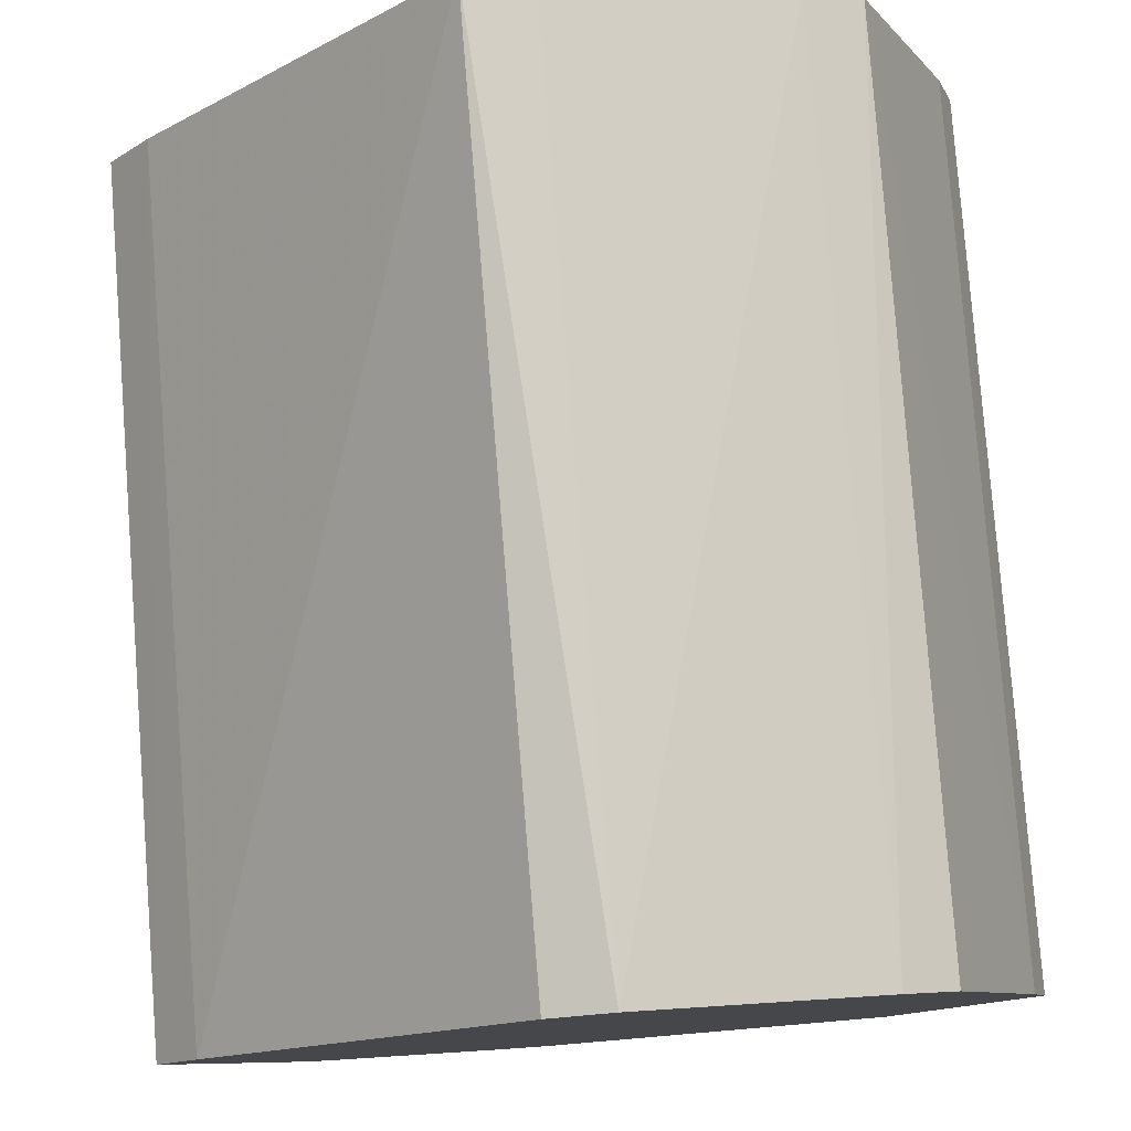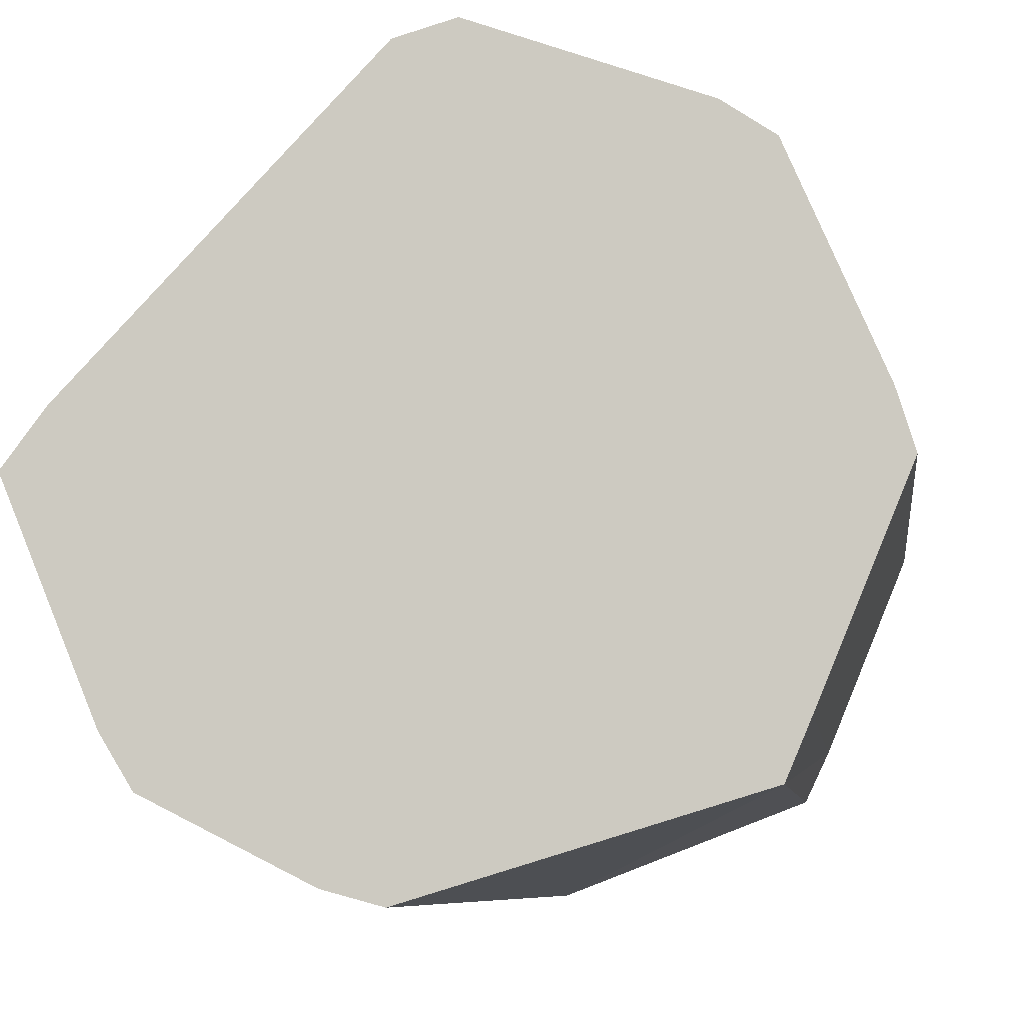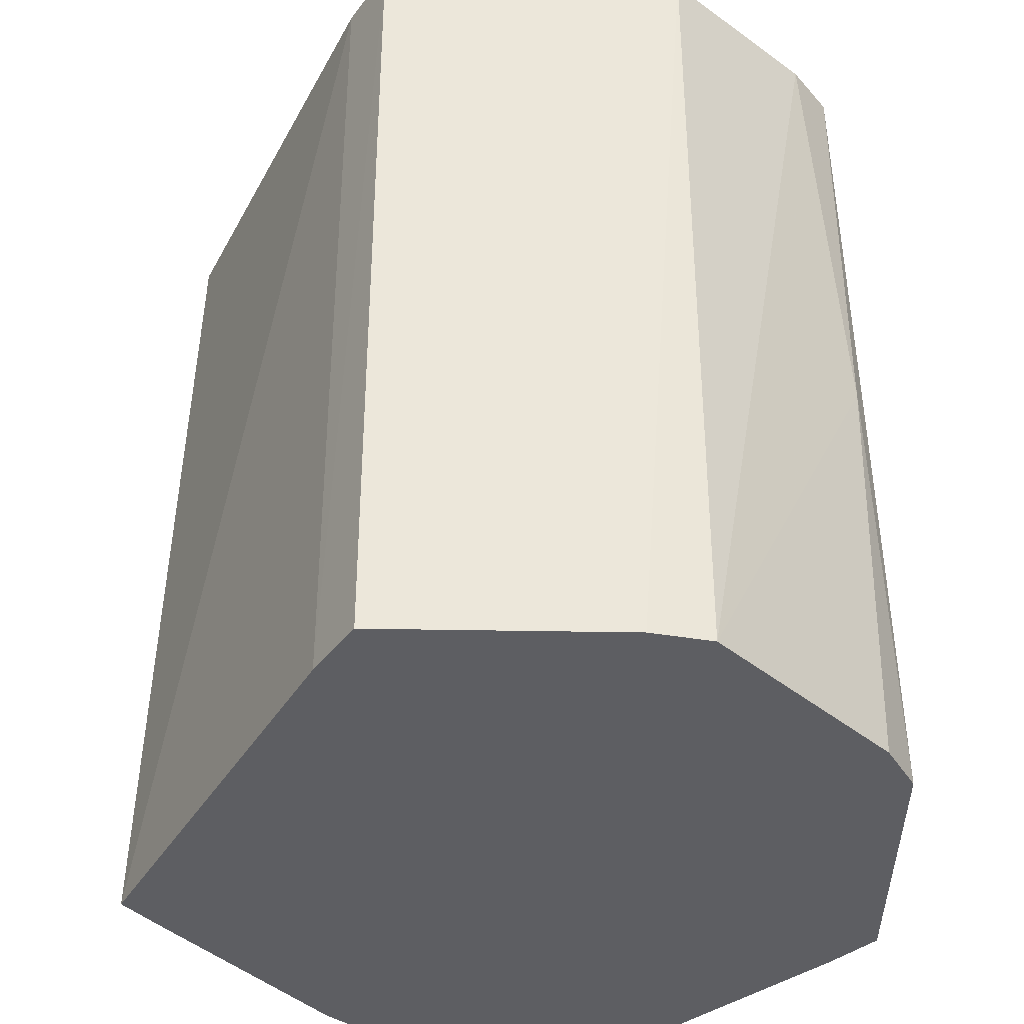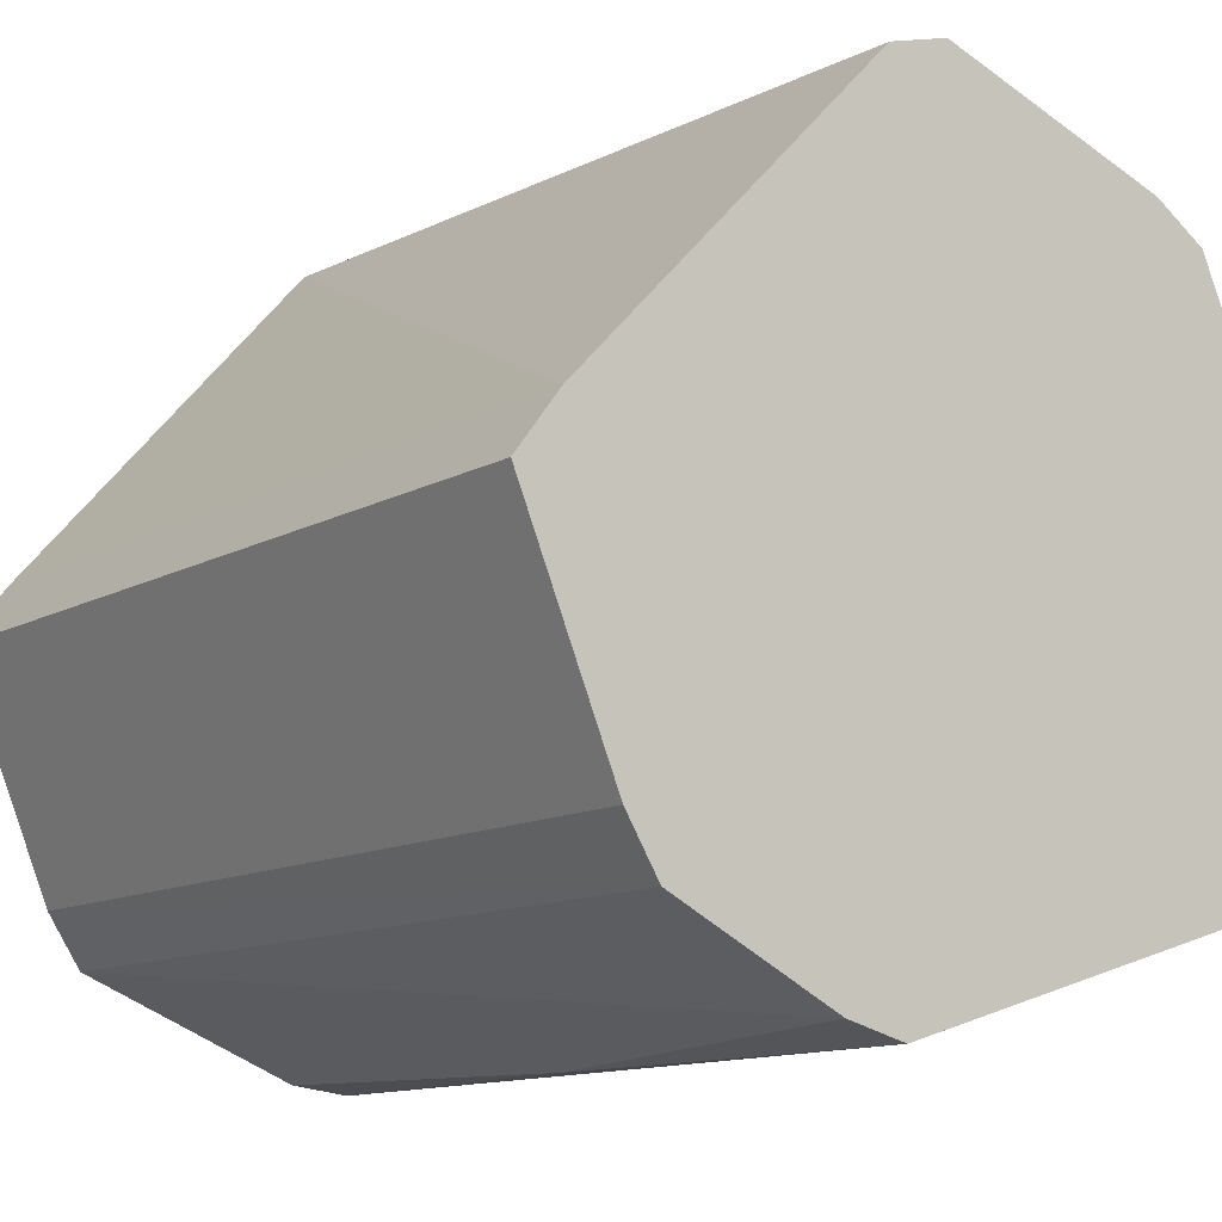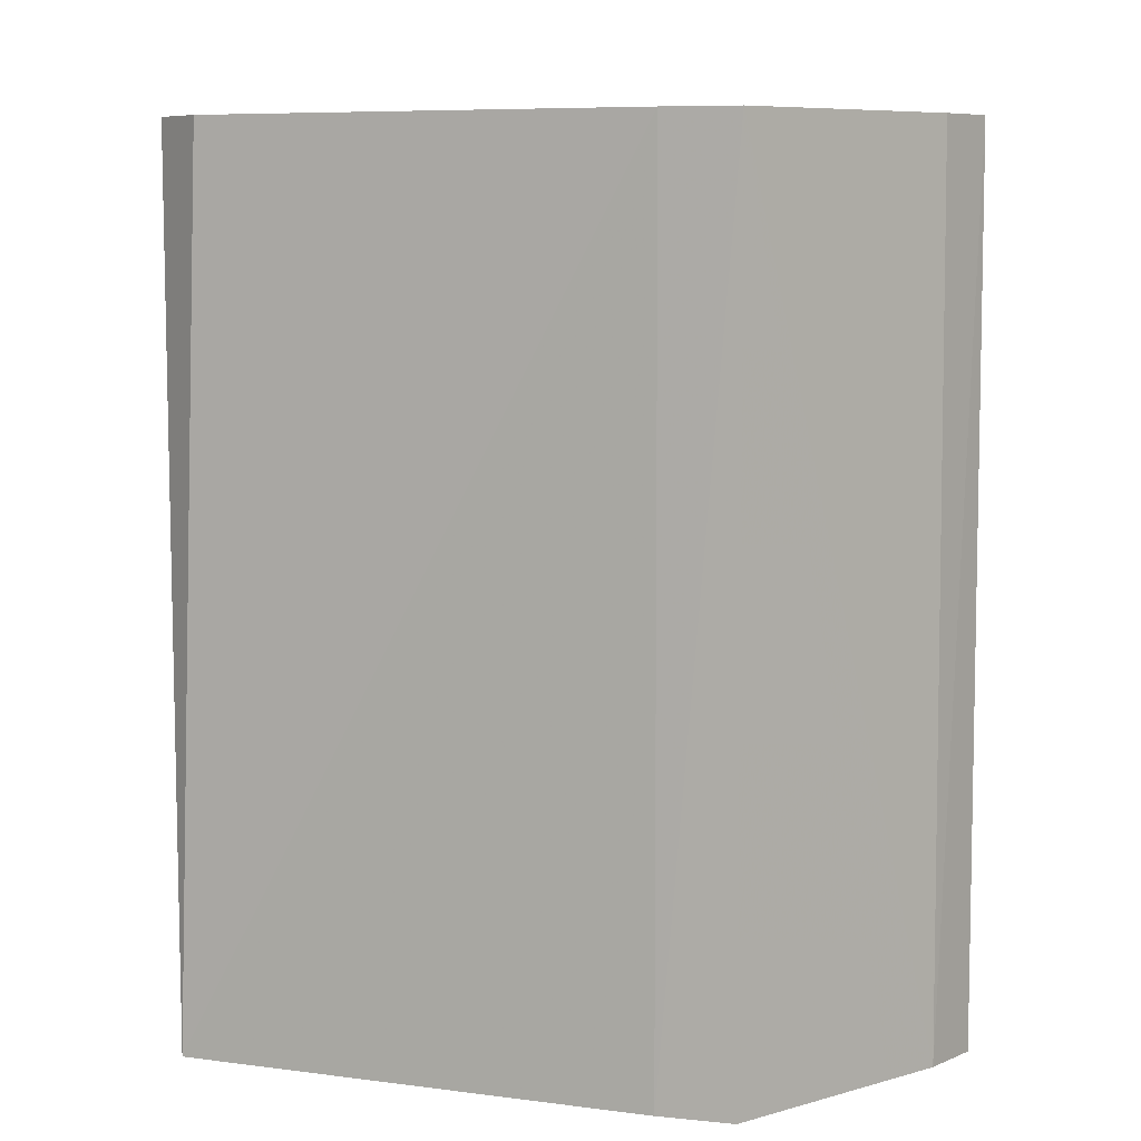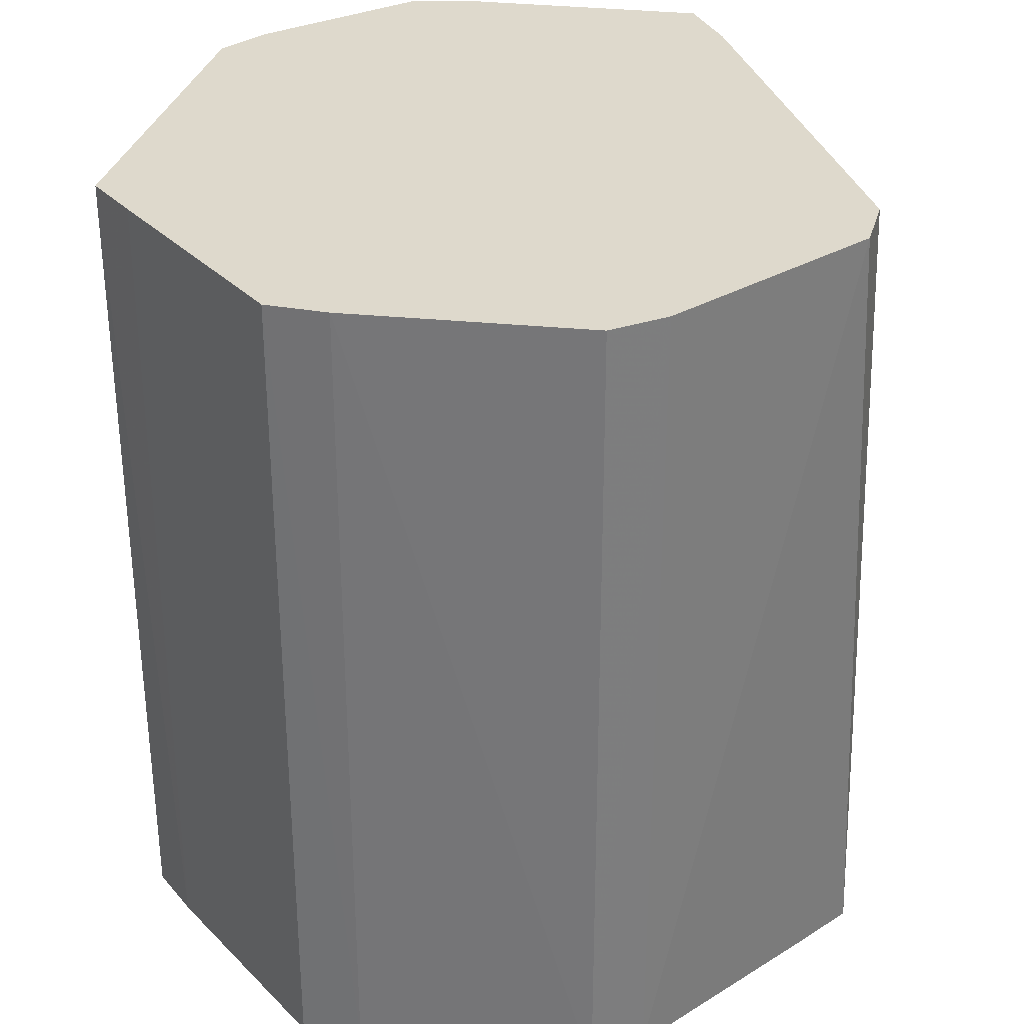
<metadata>
{"format":"obj","ext":"obj","renderer":"f3d","projection":"perspective","resolution":1024,"background":"white","views":[{"elev":79.2,"azim":-4.4,"up":"+Y"},{"elev":-7.3,"azim":7.5,"up":"+Y"},{"elev":-38.3,"azim":-69.0,"up":"+Z"},{"elev":-11.4,"azim":-36.7,"up":"+Y"},{"elev":7.0,"azim":-108.9,"up":"+Z"},{"elev":32.2,"azim":121.2,"up":"+Z"}]}
</metadata>
<code>
v 0.05162 -0.001134 -0.0558
v 0.04931 0.0065 -0.0558
v 0.0374 0.03516 -0.0558
v 0.03022 0.03894 -0.0558
v 0.00856 0.04593 -0.0558
v 0.001106 0.04834 -0.0558
v -0.007131 0.05087 -0.0558
v -0.04604 0.006333 -0.0558
v -0.05158 -0.001134 -0.0558
v -0.04247 -0.02334 -0.0558
v -0.03948 -0.03062 -0.0558
v -0.03508 -0.03732 -0.0558
v -0.006527 -0.04933 -0.0558
v 0.001106 -0.05034 -0.0558
v 0.0366 -0.03663 -0.0558
v 0.04002 -0.02941 -0.0558
v 0.04289 -0.02242 -0.0558
v -0.006671 -0.05024 -0.001178
v 0.05158 -0.001134 0.05345
v 0.04923 0.006488 0.05345
v 0.03703 0.03479 0.05345
v 0.03043 0.03923 0.05345
v 0.001106 0.04985 0.05345
v -0.006618 0.04763 0.05345
v -0.04596 0.00632 0.05345
v -0.05154 -0.001134 0.05345
v -0.03937 -0.03054 0.05345
v -0.03518 -0.03742 0.05345
v -0.01412 -0.048 0.05345
v -0.006635 -0.05001 0.05345
v 0.03674 -0.03677 0.05345
v 0.03991 -0.02932 0.05345
f 8 25 7
f 2 19 1
f 15 31 14
f 26 8 9
f 25 8 26
f 19 23 26
f 14 31 30
f 7 23 6
f 22 23 19
f 19 21 22
f 22 4 23
f 3 4 22
f 22 21 3
f 31 15 16
f 19 32 16
f 16 32 31
f 11 12 28
f 25 26 24
f 24 26 23
f 7 25 24
f 24 23 7
f 23 4 5
f 5 6 23
f 20 2 3
f 3 21 20
f 19 2 20
f 20 21 19
f 1 19 17
f 19 16 17
f 27 11 28
f 26 11 27
f 10 26 9
f 10 11 26
f 18 13 14
f 14 30 18
f 12 13 18
f 12 18 29
f 28 12 29
f 29 18 30
f 7 6 10
f 9 8 10
f 10 5 4
f 10 2 1
f 10 8 7
f 3 2 10
f 10 4 3
f 10 15 14
f 1 17 10
f 14 13 10
f 10 16 15
f 12 11 10
f 10 13 12
f 6 5 10
f 10 17 16
f 19 26 29
f 29 30 31
f 29 27 28
f 29 32 19
f 31 32 29
f 26 27 29

</code>
